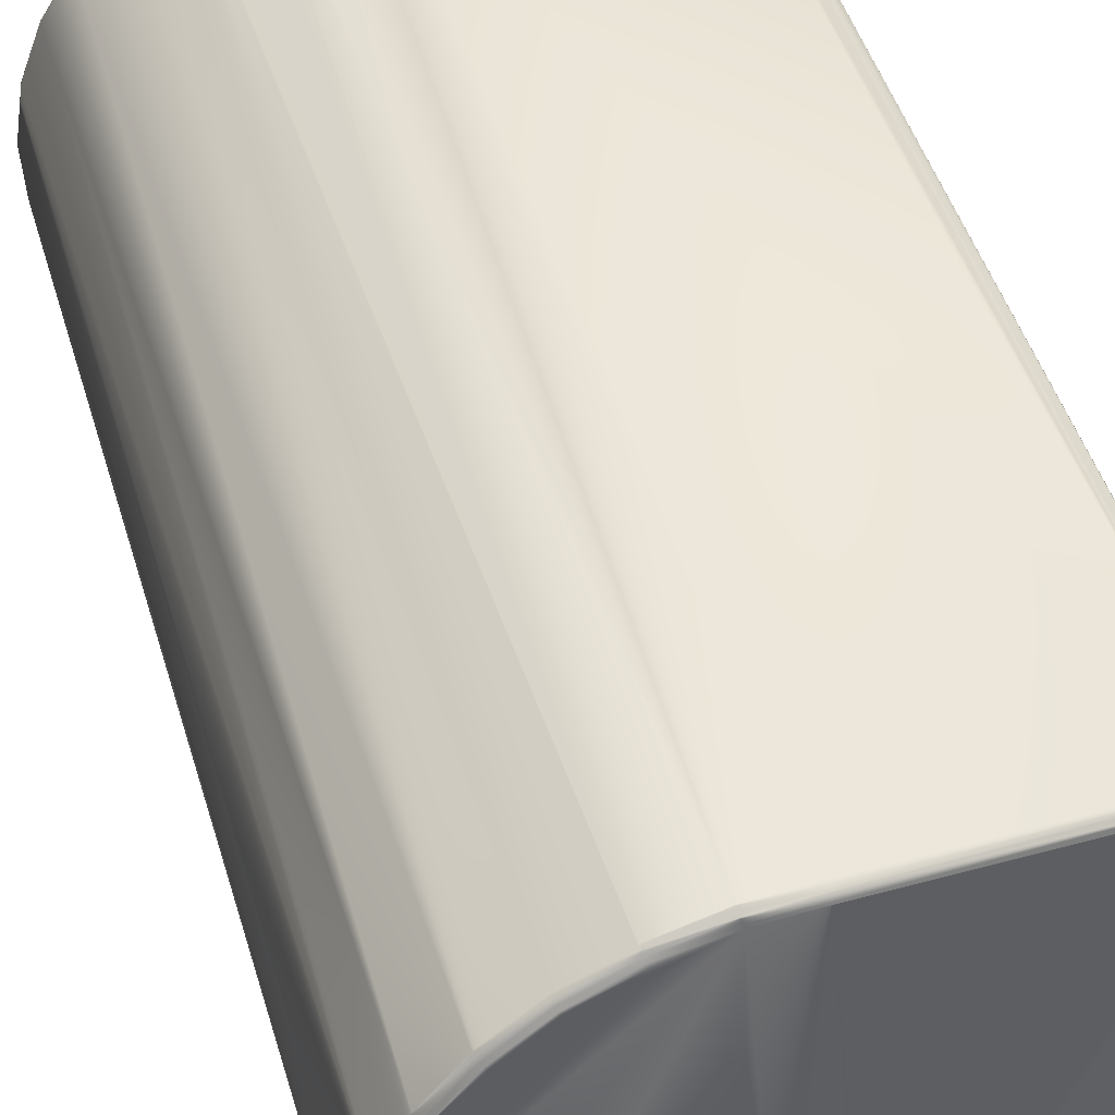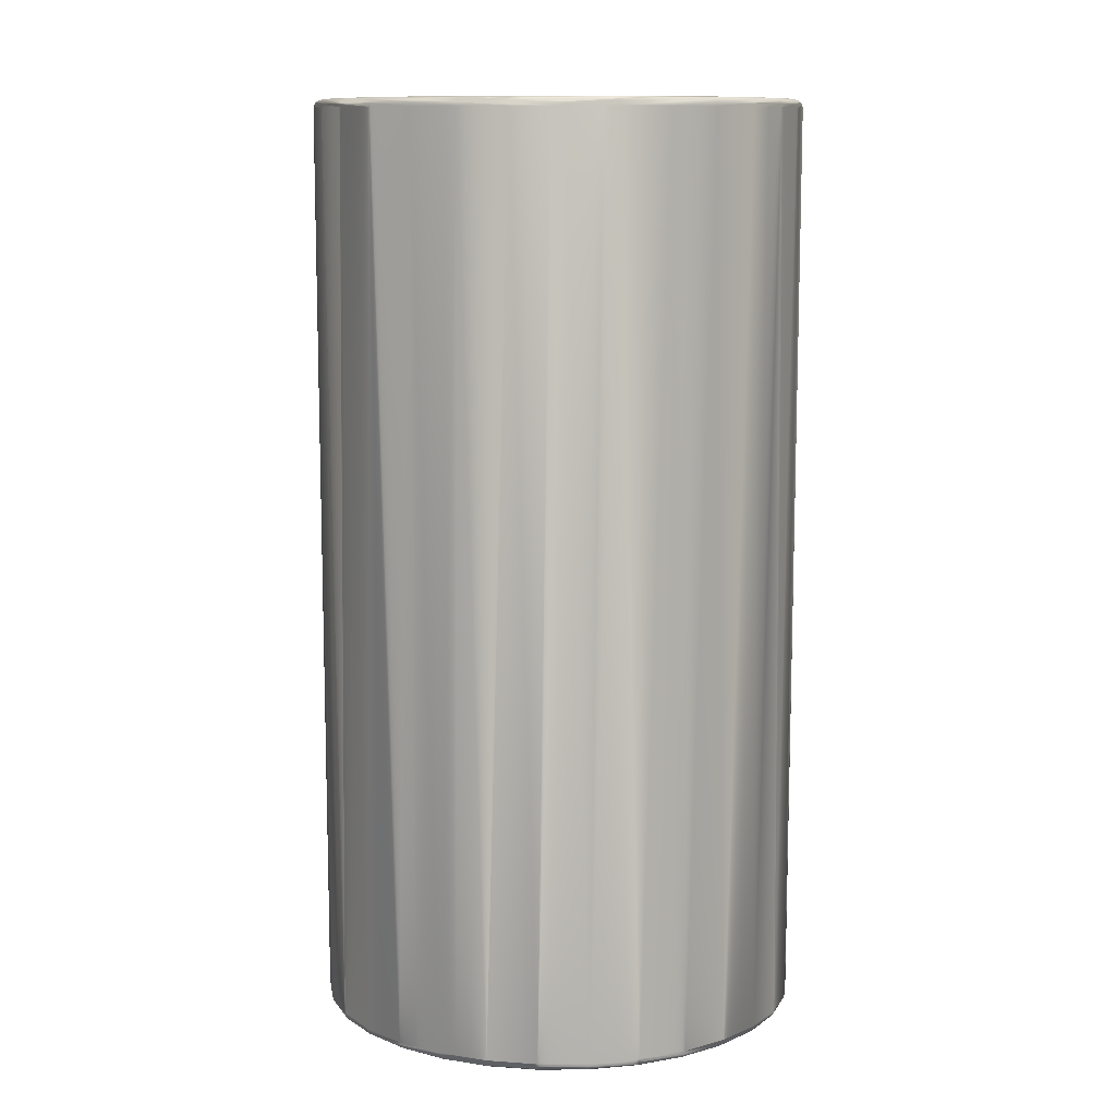
<metadata>
{"format":"obj","ext":"obj","renderer":"f3d","projection":"perspective","resolution":1024,"background":"white","views":[{"elev":46.8,"azim":-16.3,"up":"+Z"},{"elev":10.0,"azim":-88.4,"up":"+Y"}]}
</metadata>
<code>
v -0.04655 0.1022 -0.02935
v 0.04947 -0.1021 0.05474
v 0.05162 -0.1021 0.0533
v 0.05037 0.1021 0.05433
v -0.0507 -0.1021 0.02097
v -0.03087 -0.1032 0.04536
v -0.03043 0.1025 0.04549
v -0.04553 -0.1022 -0.03041
v -0.02058 0.1045 -0.0497
v -0.05379 0.1021 -0.01068
v -0.0544 0.1021 -0.008324
v -0.05156 0.1021 -0.01924
v -0.0532 -0.1021 -0.01409
v -0.04643 0.103 -0.02926
v 0.05153 -0.1029 -0.01871
v -0.04921 0.1022 0.02464
v -0.05156 -0.1021 0.01924
v -0.04553 -0.1041 0.02869
v -0.05425 -0.1028 0.0083
v -0.05496 -0.1021 -0.002943
v -0.0544 -0.1021 0.008324
v -0.05438 -0.1035 -0.002911
v -0.01546 0.1027 0.05279
v -0.02097 0.1026 0.05055
v -0.02102 -0.1026 0.05084
v -0.01012 -0.1042 0.05347
v -3.5e-05 -0.1044 0.05441
v -3.5e-05 -0.1042 0.05456
v -0.03958 -0.1023 0.03822
v -0.04315 0.1023 0.03415
v -0.0513 -0.1041 -0.01358
v -0.03818 -0.1043 0.03683
v -0.05246 -0.1041 0.008022
v -0.03918 -0.1037 0.03781
v -0.03872 -0.1042 0.03736
v -0.02097 0.1034 -0.05069
v -0.01019 0.1036 -0.0539
v -0.02102 0.1026 -0.05084
v -0.02082 0.1041 -0.05029
v -0.03918 0.1037 -0.03781
v -0.03948 0.1031 -0.03811
v -0.02566 -0.104 -0.04801
v -0.02536 -0.1044 -0.04744
v -0.004369 -0.1029 -0.05483
v -0.0102 0.1028 -0.05405
v -0.01071 0.1028 0.05366
v -0.00437 0.1037 0.05468
v -0.004369 0.1029 0.05483
v -3.5e-05 -0.103 0.055
v -0.0102 -0.1028 0.05405
v -3.5e-05 -0.1038 0.05485
v -3.5e-05 -0.1037 0.05489
v 0.05381 0.1021 -0.01122
v 0.05167 -0.1021 -0.01876
v -0.04161 0.1043 0.03291
v 0.04788 0.1032 0.05473
v 0.04787 0.1022 0.055
v -3.5e-05 0.103 0.055
v -0.05481 -0.1028 -0.002935
v -0.04745 -0.1042 -0.02374
v -0.04161 -0.1043 -0.03291
v -0.03491 -0.1038 -0.04178
v -0.0427 -0.1037 -0.03378
v -0.0506 -0.1021 -0.02095
v -0.04921 -0.1022 -0.02464
v -0.04303 -0.103 -0.03405
v -0.02108 -0.1026 0.05081
v 0.04787 -0.1022 0.055
v -0.01019 -0.1036 0.0539
v -0.02097 -0.1034 0.05069
v -0.03095 -0.1025 0.04549
v -0.04655 -0.1022 0.02935
v -0.03948 -0.1031 0.03811
v -0.04303 0.103 0.03405
v -0.02029 -0.1046 0.04899
v -0.02058 -0.1045 0.0497
v -0.03029 -0.1043 0.04446
v -0.03064 -0.1039 0.045
v -0.02986 -0.1045 0.04383
v -0.02029 0.1046 -0.04899
v -0.02986 0.1045 -0.04383
v -0.03872 0.1042 -0.03736
v -0.03029 0.1043 -0.04446
v -0.03064 0.1039 -0.045
v -3.5e-05 0.1034 -0.05495
v -0.03057 0.1025 -0.04569
v -0.03958 0.1023 -0.03822
v -0.03087 0.1032 -0.04536
v -0.03527 -0.1024 -0.04223
v -0.02591 -0.1026 -0.04853
v -0.03095 0.1025 -0.04549
v -0.03872 -0.1023 -0.03869
v -0.04315 -0.1023 -0.03415
v 0.05053 -0.104 -0.01834
v 0.0302 -0.1045 -0.04355
v 0.0494 -0.1031 0.05448
v -3.5e-05 -0.105 0.053
v 0.05496 -0.1021 0.03703
v 0.05375 -0.1039 -0
v 0.05441 -0.1021 -0.00782
v 0.05386 0.1021 -0.01073
v 0.05496 0.1021 -0
v 0.05039 0.1022 -0.02197
v 0.04675 -0.1022 -0.02891
v 0.0506 -0.1021 -0.02096
v 0.04859 0.1042 -0.02117
v 0.02741 0.1045 -0.04536
v 0.05246 0.1041 0.04252
v 0.05384 0.1038 0.03989
v 0.05277 0.1021 0.05098
v 0.05181 0.1038 0.05078
v 0.05342 0.1038 0.04272
v 0.05251 0.1031 0.05093
v 0.05413 0.1031 0.04286
v 0.05189 0.1041 -0.01081
v 0.05375 0.1039 -0
v 0.04928 0.104 -0.02147
v -0.02591 0.1026 0.04853
v -0.01544 0.1035 0.05264
v -0.05299 0.1041 0.002836
v -0.0513 0.1041 0.01358
v -0.05142 0.1029 -0.01919
v -0.05102 0.1035 -0.01903
v -0.04607 0.1036 -0.02903
v -0.04553 0.1041 -0.02869
v -0.05043 0.104 -0.01881
v 0.04789 0.1035 0.05437
v 0.05025 0.1031 0.05409
v 0.0494 0.1041 0.0526
v -3.5e-05 0.1044 0.05441
v -3.5e-05 0.1046 0.05425
v -0.04643 -0.103 0.02926
v -0.05102 -0.1035 0.01903
v -0.05299 -0.1041 -0.002836
v -0.05203 -0.1039 -0.01377
v -0.05375 -0.1039 -0.002877
v -0.04813 -0.104 -0.02408
v -0.05306 -0.1029 -0.01405
v -0.05265 -0.1035 -0.01393
v -0.04908 -0.1029 -0.02457
v -0.0487 -0.1036 -0.02437
v 0.04788 -0.1032 0.05473
v -0.0427 0.1037 0.03378
v -0.01001 -0.1047 0.05284
v -0.009869 -0.1048 0.05209
v -0.02082 -0.1041 0.05029
v -3.5e-05 -0.1048 0.05377
v -0.01001 0.1047 -0.05284
v -0.02108 0.1026 -0.05081
v -0.02501 -0.1046 -0.04677
v -0.03451 -0.1042 -0.04128
v -0.0422 -0.1041 -0.03338
v -0.03402 -0.1044 -0.0407
v -0.02585 -0.1033 -0.04839
v -0.03518 -0.1032 -0.04211
v 0.039 -0.1042 -0.037
v 0.04627 -0.1036 -0.0286
v 0.04573 -0.1041 -0.02826
v 0.03977 -0.1031 -0.03774
v 0.05176 -0.1021 0.05301
v 0.05143 -0.1031 0.05312
v 0.05426 -0.1028 -0.007797
v 0.0547 -0.1031 0.03703
v 0.05439 -0.1035 -0
v 0.03703 0.1038 -0.03985
v 0.0278 0.1044 -0.04602
v 0.0366 0.1042 -0.03937
v 0.04438 0.1036 -0.03145
v 0.04986 0.1036 -0.02173
v 0.04386 0.1041 -0.03108
v 0.05025 0.1029 -0.02191
v 0.04325 0.1042 -0.03064
v 0.05366 0.1029 -0.01119
v 0.04473 0.103 -0.0317
v 0.05135 0.1038 0.05199
v 0.05286 0.1041 0.03979
v 0.0505 0.1041 0.0515
v 0.05084 0.1041 0.05059
v 0.05456 0.1031 0.03996
v 0.05482 0.1021 0.03999
v 0.0547 0.1031 0.03703
v 0.05398 0.1038 0.03703
v 0.053 0.1041 0.03703
v 0.053 0.1041 -0
v 0.05325 0.1035 -0.0111
v 0.05482 0.1028 -0
v 0.05439 0.1035 -0
v 0.05262 0.1039 -0.01097
v -0.004246 0.1049 0.05284
v -3.5e-05 0.105 0.053
v -3.5e-05 0.1049 0.05366
v -0.02585 0.1033 0.04839
v -0.004347 0.1043 0.05424
v -0.04813 0.104 0.02408
v -0.04745 0.1042 0.02374
v -0.05265 0.1035 0.01393
v -0.05438 0.1035 0.002912
v -0.05246 0.1041 -0.008022
v -0.05375 0.1039 0.002877
v -0.05321 0.1039 -0.008136
v -0.04489 0.1042 -0.02828
v -0.04972 0.1041 -0.01854
v -0.03818 0.1043 -0.03683
v 0.04989 0.1039 0.05346
v -3.5e-05 0.1034 0.05495
v -3.5e-05 0.1041 0.0547
v -3.5e-05 0.1038 0.05485
v -0.05142 -0.1029 0.01919
v -0.04607 -0.1036 0.02903
v -0.05384 -0.1035 0.008234
v -3.5e-05 -0.1047 0.05406
v 0.0479 -0.1039 0.054
v 0.04918 -0.1039 0.05379
v 0.04789 -0.1035 0.05437
v -3.5e-05 -0.105 0.05344
v -0.03402 0.1044 0.0407
v -0.01075 0.1028 -0.05389
v -0.01071 -0.1028 -0.05366
v 0.02813 0.1039 -0.04657
v -0.009869 0.1048 -0.05209
v 0.01758 0.1047 -0.05
v 0.04663 -0.103 -0.02883
v 0.03099 -0.1039 -0.04471
v 0.03946 -0.1037 -0.03744
v 0.05246 -0.1041 -0.007535
v 0.053 -0.1041 -0
v 0.04508 -0.1042 -0.02786
v 0.04982 -0.1041 -0.01808
v 0.03845 -0.1043 -0.03648
v -3.5e-05 -0.105 -0.053
v 0.01029 -0.1048 -0.05199
v -3.5e-05 -0.105 -0.05344
v 0.04886 -0.1041 0.05284
v 0.05015 -0.1041 0.05198
v 0.05482 -0.1021 0.03999
v 0.0509 -0.1038 0.05264
v 0.05181 -0.1038 0.05078
v 0.05482 -0.1028 -0
v 0.05321 -0.1039 -0.007643
v 0.05384 -0.1035 -0.007735
v 0.05113 -0.1035 -0.01856
v 0.053 -0.1041 0.03703
v 0.05398 -0.1038 0.03703
v 0.03609 0.1044 -0.03882
v 0.03732 0.1031 -0.04016
v -3.5e-05 0.1048 0.05377
v -0.004304 0.1048 0.0536
v -0.02501 0.1046 0.04677
v -0.01515 0.1046 0.0516
v -0.01494 0.1047 0.05087
v -0.05481 0.1028 0.002935
v -0.05373 0.1021 0.01069
v -0.05306 0.1029 0.01405
v -0.0532 0.1021 0.01409
v -0.05203 0.1039 0.01377
v -0.0487 0.1036 0.02437
v -0.04908 0.1029 0.02457
v -0.0422 0.1041 0.03338
v -0.05481 0.1021 1.1e-05
v -0.05496 0.1021 0.002943
v 0.0479 0.1039 0.054
v 0.0479 0.104 0.05375
v 0.0479 0.1042 0.053
v 0.05197 0.1031 0.05236
v 0.0522 0.1021 0.0525
v -0.04489 -0.1042 0.02828
v -0.04972 -0.1041 0.01854
v -0.05321 -0.1039 0.008136
v -0.05043 -0.104 0.01881
v 0.0479 -0.1042 0.053
v 0.0479 -0.104 0.05375
v -0.01515 -0.1046 -0.0516
v -0.01494 -0.1047 -0.05087
v -0.004246 -0.1049 -0.05284
v -0.01532 -0.1042 -0.05223
v -0.004347 -0.1043 -0.05424
v -0.004304 -0.1048 -0.0536
v -0.01544 -0.1035 -0.05264
v -0.02097 -0.1026 -0.05055
v -0.01546 -0.1027 -0.05279
v 0.01783 0.1045 -0.05072
v 0.007104 0.1047 -0.05329
v -3.5e-05 0.1049 -0.05366
v -3.5e-05 0.105 -0.05344
v -3.5e-05 0.105 -0.053
v 0.007006 0.1049 -0.05253
v -3.5e-05 0.1046 -0.05425
v -0.01012 0.1042 -0.05347
v 0.01043 -0.1047 -0.05274
v 0.05084 -0.1041 0.05059
v 0.05246 -0.1041 0.04252
v 0.05413 -0.1031 0.04286
v 0.05251 -0.1031 0.05093
v 0.04558 0.1022 -0.03049
v 0.04484 0.1022 -0.03179
v 0.03987 -0.1023 -0.03785
v 0.03741 0.1024 -0.04028
v 0.03873 0.1023 -0.03878
v -0.01532 0.1042 0.05223
v -0.03451 0.1042 0.04128
v -0.02536 0.1044 0.04744
v -0.05425 0.1028 -0.0083
v -0.05384 0.1035 -0.008234
v 0.02098 -0.1045 -0.0495
v 0.02068 -0.1046 -0.0488
v 0.03063 -0.1043 -0.04418
v 0.007228 0.1036 -0.05436
v 0.01817 0.1035 -0.05174
v -3.5e-05 0.103 -0.055
v 0.02122 -0.104 -0.0501
v 0.01063 -0.1036 -0.0538
v 0.03131 -0.1025 -0.0452
v 0.03123 -0.1032 -0.04507
v -3.5e-05 0.1042 -0.05456
v 0.01803 0.1041 -0.05133
v -3.5e-05 0.1047 -0.05406
v -3.5e-05 0.1037 -0.05489
v -3.5e-05 0.1041 -0.0547
v 0.007182 0.1043 -0.05393
v 0.03877 -0.1023 -0.03879
v 0.03048 -0.1025 -0.04565
v 0.02142 -0.1026 -0.05064
v 0.02841 0.1025 -0.04707
v 0.02138 -0.1034 -0.0505
v -3.5e-05 -0.1049 -0.05366
v -3.5e-05 -0.1047 -0.05406
v 0.01055 -0.1042 -0.05338
v 0.05456 -0.1031 0.03996
v 0.05286 -0.1041 0.03979
v 0.05384 -0.1038 0.03989
v 0.05342 -0.1038 0.04272
v -0.03491 0.1038 0.04178
v -0.03527 0.1024 0.04223
v -0.02566 0.104 0.04801
v -0.03518 0.1032 0.04211
v 0.02092 0.1026 -0.05061
v 0.02834 0.1033 -0.04694
v 0.0304 0.1025 -0.04557
v -3.5e-05 -0.1034 -0.05495
v -3.5e-05 -0.103 -0.055
v 0.01064 -0.1028 -0.05395
v 0.0182 0.1027 -0.05189
v 0.007235 0.1029 -0.05452
v -3.5e-05 -0.1042 -0.05456
v -3.5e-05 -0.1041 -0.0547
v -3.5e-05 -0.1046 -0.05425
v -3.5e-05 -0.1037 -0.05489
v -0.00437 -0.1037 -0.05468
v 0.01069 -0.1028 -0.05394
v 0.021 -0.1026 -0.05077
v 0.05496 -0.1021 -0
v 0.05277 -0.1021 0.05098
v 0.05438 0.1021 0.04291
v 0.05438 -0.1021 0.04291
v 0.05496 0.1021 0.03703
f 89 92 87
f 93 87 92
f 65 12 1
f 93 1 87
f 87 91 89
f 57 2 4
f 2 3 4
f 16 17 5
f 5 72 16
f 333 29 71
f 146 6 78
f 29 6 71
f 118 7 71
f 7 333 71
f 12 64 13
f 65 64 12
f 66 8 93
f 65 8 66
f 8 1 93
f 1 8 65
f 148 9 220
f 148 39 9
f 10 122 12
f 122 10 11
f 12 13 10
f 11 10 13
f 14 1 12
f 122 14 12
f 232 230 274
f 58 48 49
f 50 49 48
f 68 2 57
f 94 239 228
f 102 351 100
f 54 100 15
f 107 190 129
f 16 254 17
f 254 21 17
f 57 4 56
f 35 18 32
f 19 21 20
f 13 20 11
f 21 260 20
f 268 210 22
f 23 25 50
f 24 25 23
f 118 25 24
f 26 211 27
f 28 26 27
f 25 69 50
f 69 28 51
f 28 69 26
f 72 30 16
f 29 30 72
f 29 333 30
f 31 61 145
f 31 145 33
f 32 33 145
f 230 97 145
f 230 145 274
f 34 35 77
f 34 77 78
f 20 13 138
f 9 80 220
f 81 220 80
f 39 84 9
f 36 37 38
f 39 148 288
f 36 288 37
f 39 288 36
f 41 14 40
f 84 41 40
f 1 41 87
f 14 41 1
f 62 42 43
f 44 45 309
f 50 46 23
f 48 46 50
f 23 46 47
f 48 47 46
f 52 68 49
f 50 52 49
f 69 52 50
f 69 51 52
f 215 145 97
f 53 100 54
f 186 355 102
f 55 250 220
f 40 124 82
f 14 124 40
f 14 122 124
f 124 125 82
f 20 260 259
f 20 259 11
f 21 252 260
f 254 252 21
f 58 57 205
f 56 205 57
f 48 205 47
f 205 48 58
f 130 56 127
f 261 130 127
f 209 18 35
f 34 209 35
f 32 266 33
f 18 266 32
f 22 136 268
f 268 136 33
f 19 59 210
f 22 210 59
f 20 59 19
f 138 59 20
f 22 59 139
f 139 59 138
f 31 60 61
f 60 137 61
f 62 63 66
f 64 65 140
f 66 140 65
f 63 140 66
f 64 140 13
f 138 13 140
f 118 71 67
f 67 25 118
f 28 142 51
f 52 51 142
f 52 142 68
f 68 142 2
f 27 142 28
f 69 25 70
f 70 6 146
f 26 70 146
f 69 70 26
f 67 70 25
f 6 70 71
f 67 71 70
f 29 72 73
f 6 29 73
f 6 73 78
f 34 78 73
f 30 74 16
f 145 61 273
f 145 273 274
f 150 273 61
f 150 43 273
f 145 76 75
f 75 76 77
f 78 76 146
f 77 76 78
f 77 79 75
f 145 79 32
f 79 145 75
f 32 79 35
f 77 35 79
f 84 83 9
f 9 83 80
f 80 83 81
f 81 83 82
f 40 82 83
f 84 40 83
f 45 85 309
f 85 45 37
f 36 86 91
f 41 84 88
f 91 88 36
f 88 91 87
f 41 88 87
f 84 39 88
f 36 88 39
f 91 90 89
f 86 90 91
f 151 62 43
f 150 151 43
f 151 63 62
f 62 66 155
f 89 155 92
f 62 155 42
f 93 155 66
f 92 155 93
f 37 217 38
f 45 217 37
f 94 158 241
f 94 228 227
f 227 158 94
f 156 95 306
f 95 305 306
f 2 96 3
f 142 96 2
f 213 233 236
f 213 270 233
f 233 270 97
f 97 270 215
f 328 98 235
f 98 238 351
f 164 99 239
f 106 115 188
f 117 106 188
f 100 101 102
f 53 101 100
f 53 103 171
f 54 103 53
f 105 103 54
f 104 103 105
f 108 109 176
f 106 176 115
f 129 176 107
f 106 107 176
f 176 178 108
f 108 112 109
f 178 111 112
f 178 112 108
f 110 353 113
f 114 113 353
f 175 113 111
f 112 111 113
f 112 113 114
f 353 180 114
f 186 181 355
f 115 116 188
f 117 188 185
f 220 189 190
f 250 189 220
f 24 119 118
f 119 24 23
f 193 119 47
f 47 119 23
f 198 120 121
f 220 121 55
f 198 121 220
f 124 122 123
f 125 123 126
f 124 123 125
f 201 125 126
f 257 254 16
f 74 257 16
f 261 127 128
f 128 56 4
f 56 128 127
f 129 190 263
f 130 131 193
f 246 131 261
f 261 131 130
f 130 206 56
f 193 47 206
f 206 130 193
f 5 17 132
f 5 132 72
f 73 72 132
f 34 132 209
f 73 132 34
f 210 133 19
f 209 133 18
f 33 134 31
f 136 134 33
f 31 134 136
f 136 135 31
f 137 135 139
f 139 135 22
f 136 22 135
f 60 31 135
f 60 135 137
f 137 152 61
f 151 152 63
f 137 139 141
f 138 141 139
f 140 141 138
f 141 140 63
f 152 137 141
f 152 141 63
f 27 214 142
f 142 214 96
f 257 74 143
f 274 277 232
f 144 76 145
f 26 146 144
f 76 144 146
f 211 144 147
f 211 26 144
f 215 147 144
f 215 144 145
f 107 286 190
f 281 282 286
f 316 288 148
f 38 149 36
f 36 149 86
f 90 149 38
f 86 149 90
f 153 150 61
f 150 153 151
f 152 153 61
f 151 153 152
f 155 154 42
f 278 154 90
f 90 154 89
f 154 155 89
f 158 157 241
f 241 157 15
f 156 157 158
f 159 296 104
f 95 156 229
f 158 229 156
f 227 229 158
f 161 96 213
f 236 161 213
f 96 161 3
f 160 3 161
f 160 161 352
f 354 352 293
f 161 293 352
f 161 236 293
f 100 351 162
f 238 162 351
f 241 15 162
f 100 162 15
f 328 163 98
f 98 163 238
f 238 163 164
f 242 329 226
f 99 242 226
f 165 166 167
f 107 167 166
f 168 167 170
f 165 167 168
f 117 169 170
f 168 170 169
f 168 169 171
f 185 169 117
f 106 172 107
f 170 172 117
f 106 117 172
f 173 101 53
f 186 173 185
f 102 173 186
f 101 173 102
f 173 53 171
f 169 173 171
f 173 169 185
f 168 171 174
f 103 174 171
f 168 174 165
f 245 165 174
f 111 177 175
f 178 177 111
f 175 177 129
f 129 177 176
f 176 177 178
f 109 179 181
f 112 179 109
f 114 179 112
f 180 179 114
f 179 180 355
f 181 179 355
f 181 182 109
f 183 182 116
f 176 182 183
f 176 109 182
f 116 184 183
f 116 115 184
f 184 176 183
f 176 184 115
f 185 187 186
f 182 187 116
f 116 187 188
f 185 188 187
f 181 186 187
f 187 182 181
f 189 191 190
f 263 190 191
f 261 191 246
f 7 192 333
f 192 7 118
f 119 192 118
f 119 193 299
f 299 192 119
f 194 55 195
f 121 195 55
f 196 197 251
f 198 199 120
f 200 199 198
f 197 199 200
f 199 121 120
f 126 202 201
f 201 202 198
f 200 202 126
f 198 202 200
f 220 203 198
f 203 201 198
f 81 203 220
f 82 203 81
f 125 203 82
f 201 203 125
f 128 204 261
f 263 204 129
f 204 175 129
f 265 128 4
f 3 265 4
f 160 265 3
f 110 265 352
f 352 265 160
f 205 207 47
f 206 47 207
f 207 205 56
f 206 207 56
f 132 208 209
f 209 208 133
f 208 132 17
f 133 208 19
f 21 208 17
f 19 208 21
f 133 269 18
f 269 266 18
f 268 269 210
f 269 133 210
f 147 212 211
f 211 212 27
f 212 214 27
f 96 212 213
f 214 212 96
f 215 212 147
f 194 258 55
f 216 55 258
f 154 275 42
f 275 154 278
f 218 45 44
f 348 218 44
f 217 280 38
f 217 45 280
f 218 280 45
f 278 280 348
f 218 348 280
f 281 166 219
f 165 219 166
f 245 219 165
f 307 85 317
f 37 317 85
f 85 343 309
f 307 343 85
f 286 282 284
f 220 284 148
f 221 286 107
f 286 221 281
f 166 221 107
f 281 221 166
f 316 287 288
f 157 222 15
f 105 222 104
f 159 104 222
f 54 15 222
f 105 54 222
f 224 157 156
f 223 159 224
f 222 224 159
f 157 224 222
f 224 156 306
f 223 224 306
f 159 313 296
f 223 313 159
f 229 225 329
f 229 227 225
f 329 225 226
f 227 228 225
f 239 225 228
f 99 226 225
f 99 225 239
f 229 231 95
f 230 231 97
f 231 229 329
f 95 231 305
f 231 230 232
f 289 231 232
f 236 233 234
f 290 234 329
f 233 97 234
f 231 234 97
f 234 231 329
f 293 292 354
f 354 292 235
f 235 292 328
f 293 236 237
f 234 237 236
f 237 234 290
f 238 164 240
f 238 240 162
f 164 239 240
f 162 240 241
f 241 240 94
f 239 94 240
f 164 243 99
f 163 243 164
f 243 242 99
f 242 243 329
f 244 167 107
f 172 244 107
f 167 244 170
f 172 170 244
f 296 295 104
f 174 295 245
f 191 247 246
f 189 247 191
f 131 247 193
f 131 246 247
f 299 193 247
f 248 301 250
f 248 250 55
f 216 248 55
f 248 300 301
f 300 248 216
f 258 143 300
f 258 300 216
f 301 249 250
f 247 249 299
f 189 250 249
f 249 247 189
f 253 196 251
f 252 254 253
f 257 253 254
f 260 253 251
f 252 253 260
f 196 194 255
f 195 255 194
f 121 255 195
f 199 255 121
f 197 196 255
f 199 197 255
f 196 256 194
f 143 256 257
f 253 257 256
f 253 256 196
f 258 194 256
f 258 256 143
f 122 11 302
f 123 122 302
f 259 302 11
f 251 302 260
f 259 260 302
f 204 262 261
f 204 263 262
f 262 191 261
f 191 262 263
f 113 264 110
f 110 264 265
f 113 175 264
f 265 264 128
f 204 264 175
f 204 128 264
f 266 267 33
f 269 267 266
f 33 267 268
f 269 268 267
f 270 271 215
f 271 212 215
f 270 213 271
f 212 271 213
f 42 272 43
f 275 272 42
f 273 43 272
f 272 275 277
f 273 272 274
f 277 274 272
f 348 276 278
f 276 275 278
f 275 276 277
f 276 348 345
f 278 90 279
f 278 279 280
f 90 38 279
f 280 279 38
f 313 223 310
f 219 315 281
f 281 315 282
f 284 282 283
f 316 283 282
f 284 283 148
f 148 283 316
f 286 285 190
f 284 285 286
f 190 285 220
f 285 284 220
f 287 314 288
f 277 325 232
f 289 232 325
f 290 329 291
f 292 293 331
f 237 331 293
f 292 331 328
f 331 237 290
f 291 331 290
f 174 103 294
f 294 295 174
f 103 104 294
f 295 294 104
f 296 297 298
f 296 298 295
f 245 298 297
f 295 298 245
f 299 334 192
f 334 249 301
f 249 334 299
f 300 143 332
f 143 74 332
f 300 332 301
f 334 301 332
f 197 200 303
f 302 303 123
f 197 303 251
f 302 251 303
f 200 126 303
f 123 303 126
f 310 304 289
f 231 304 305
f 304 231 289
f 305 304 306
f 223 306 304
f 310 223 304
f 307 308 342
f 343 307 342
f 308 337 323
f 315 337 308
f 315 219 337
f 219 245 337
f 297 337 245
f 343 340 309
f 340 44 309
f 311 327 345
f 310 289 327
f 322 324 311
f 310 324 313
f 327 324 310
f 327 311 324
f 312 313 324
f 319 314 287
f 315 319 282
f 316 282 319
f 316 319 287
f 307 319 308
f 308 319 315
f 37 318 317
f 288 318 37
f 314 318 288
f 317 318 307
f 319 307 318
f 319 318 314
f 313 320 296
f 312 320 313
f 296 320 297
f 312 297 320
f 323 321 322
f 312 321 323
f 321 324 322
f 324 321 312
f 277 326 325
f 276 326 277
f 276 346 326
f 325 326 289
f 327 289 326
f 327 326 346
f 331 330 328
f 163 328 330
f 243 163 330
f 243 330 329
f 291 329 330
f 330 331 291
f 332 74 335
f 30 333 335
f 74 30 335
f 192 335 333
f 334 335 192
f 332 335 334
f 322 336 323
f 342 336 322
f 323 336 308
f 342 308 336
f 311 350 322
f 350 342 322
f 337 297 338
f 337 338 323
f 312 338 297
f 323 338 312
f 339 348 44
f 340 339 44
f 340 343 341
f 342 341 343
f 339 341 311
f 339 340 341
f 327 344 345
f 346 344 327
f 276 345 344
f 276 344 346
f 345 347 311
f 311 347 339
f 348 347 345
f 339 347 348
f 350 349 342
f 342 349 341
f 350 311 349
f 341 349 311
f 58 68 57
f 68 58 49
f 102 355 351
f 355 98 351
f 110 354 353
f 354 110 352
f 354 180 353
f 235 180 354
f 355 180 98
f 235 98 180

</code>
